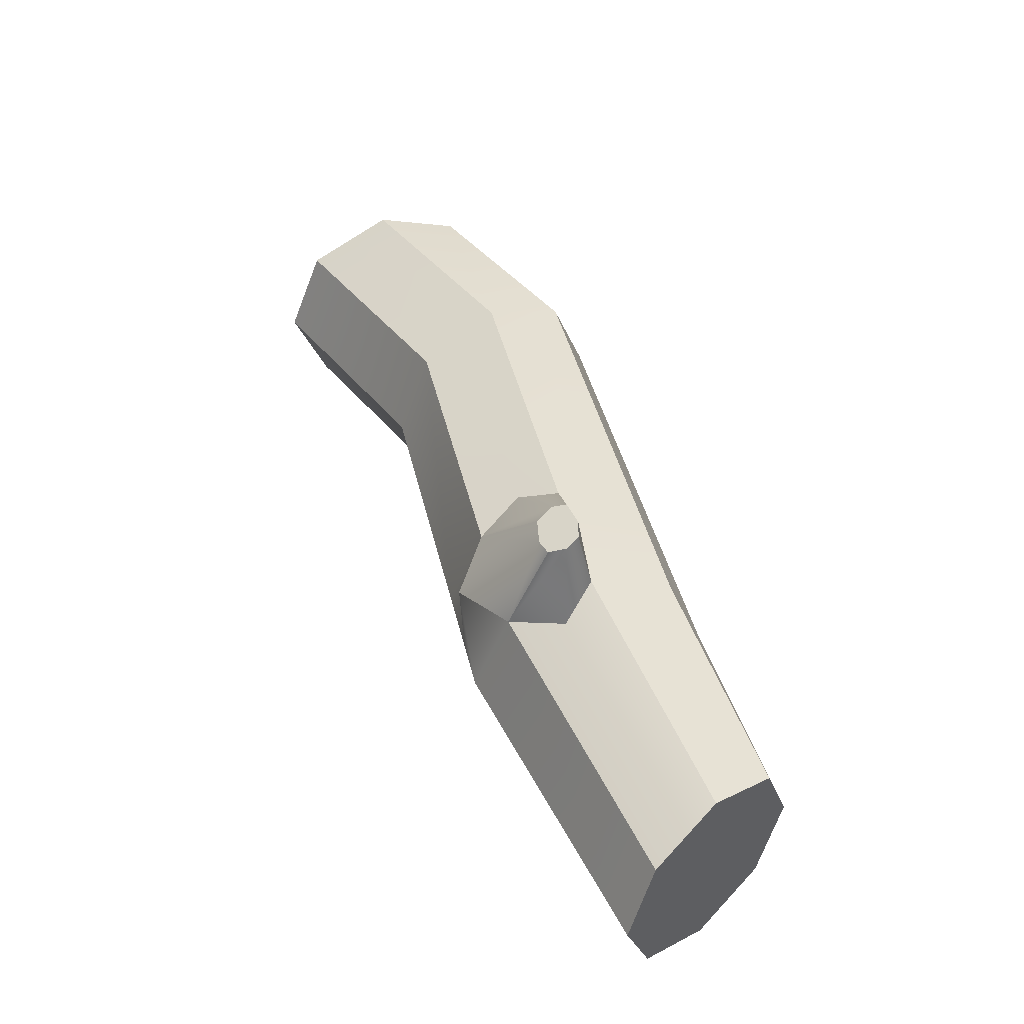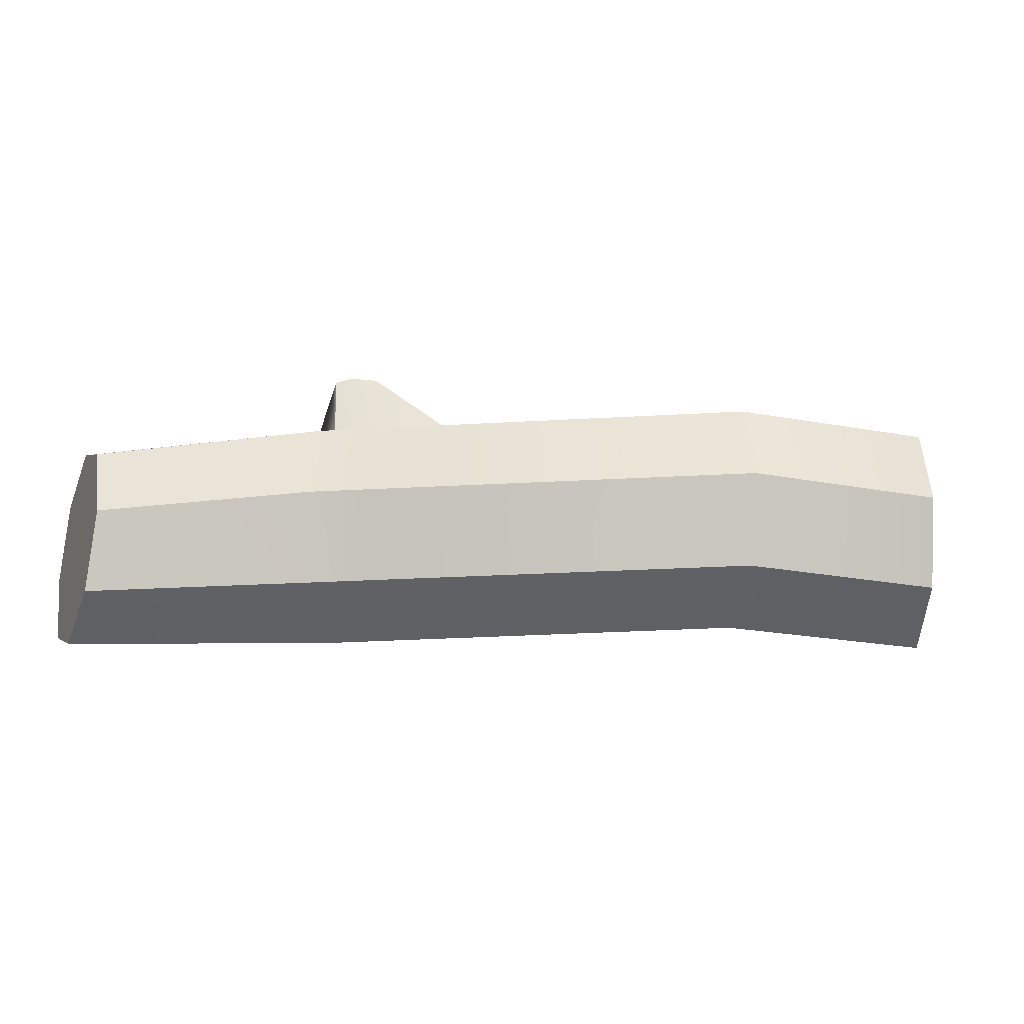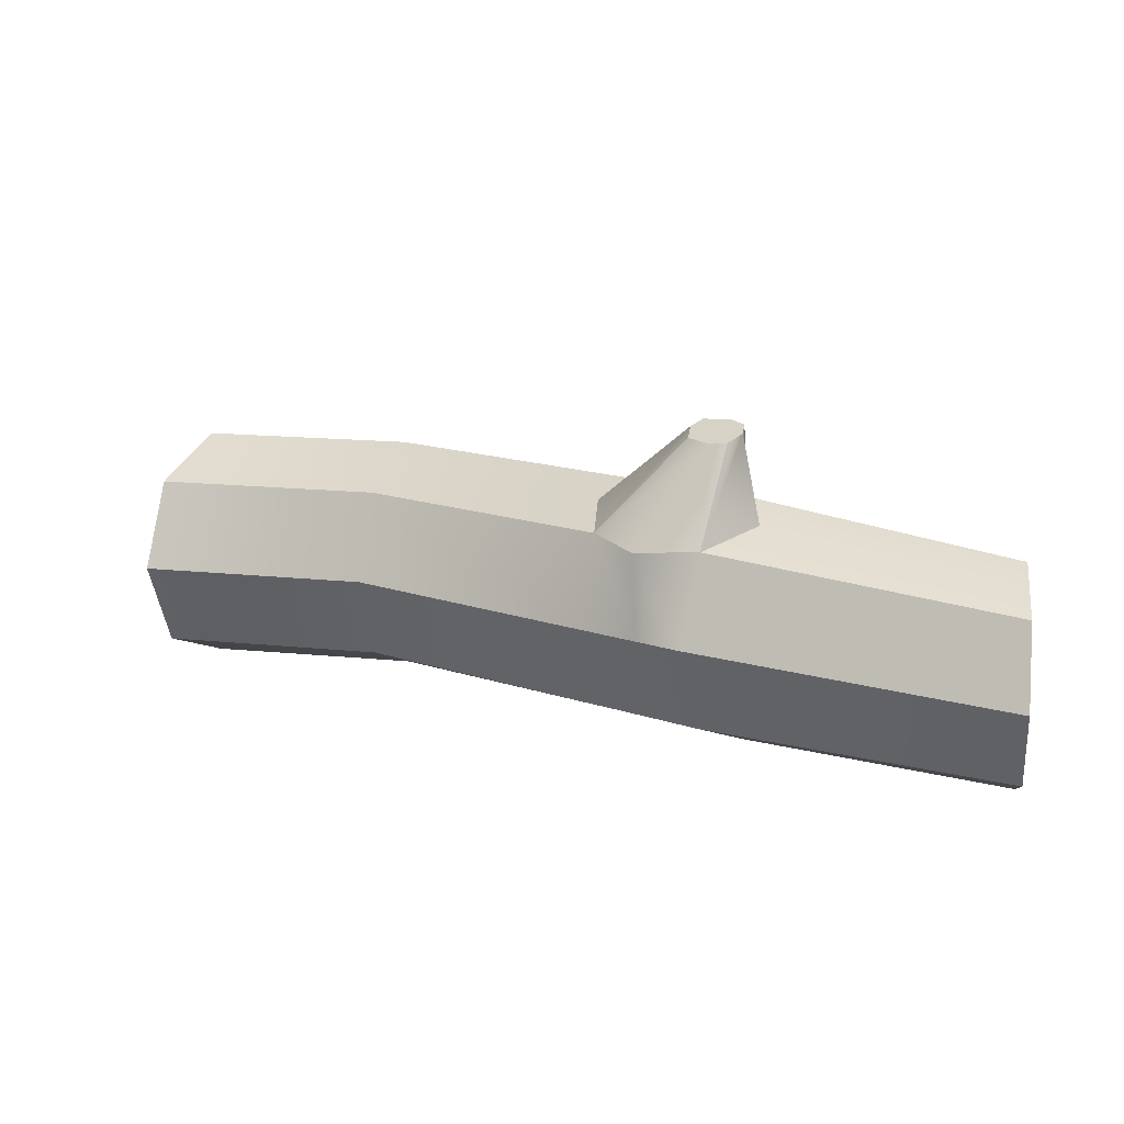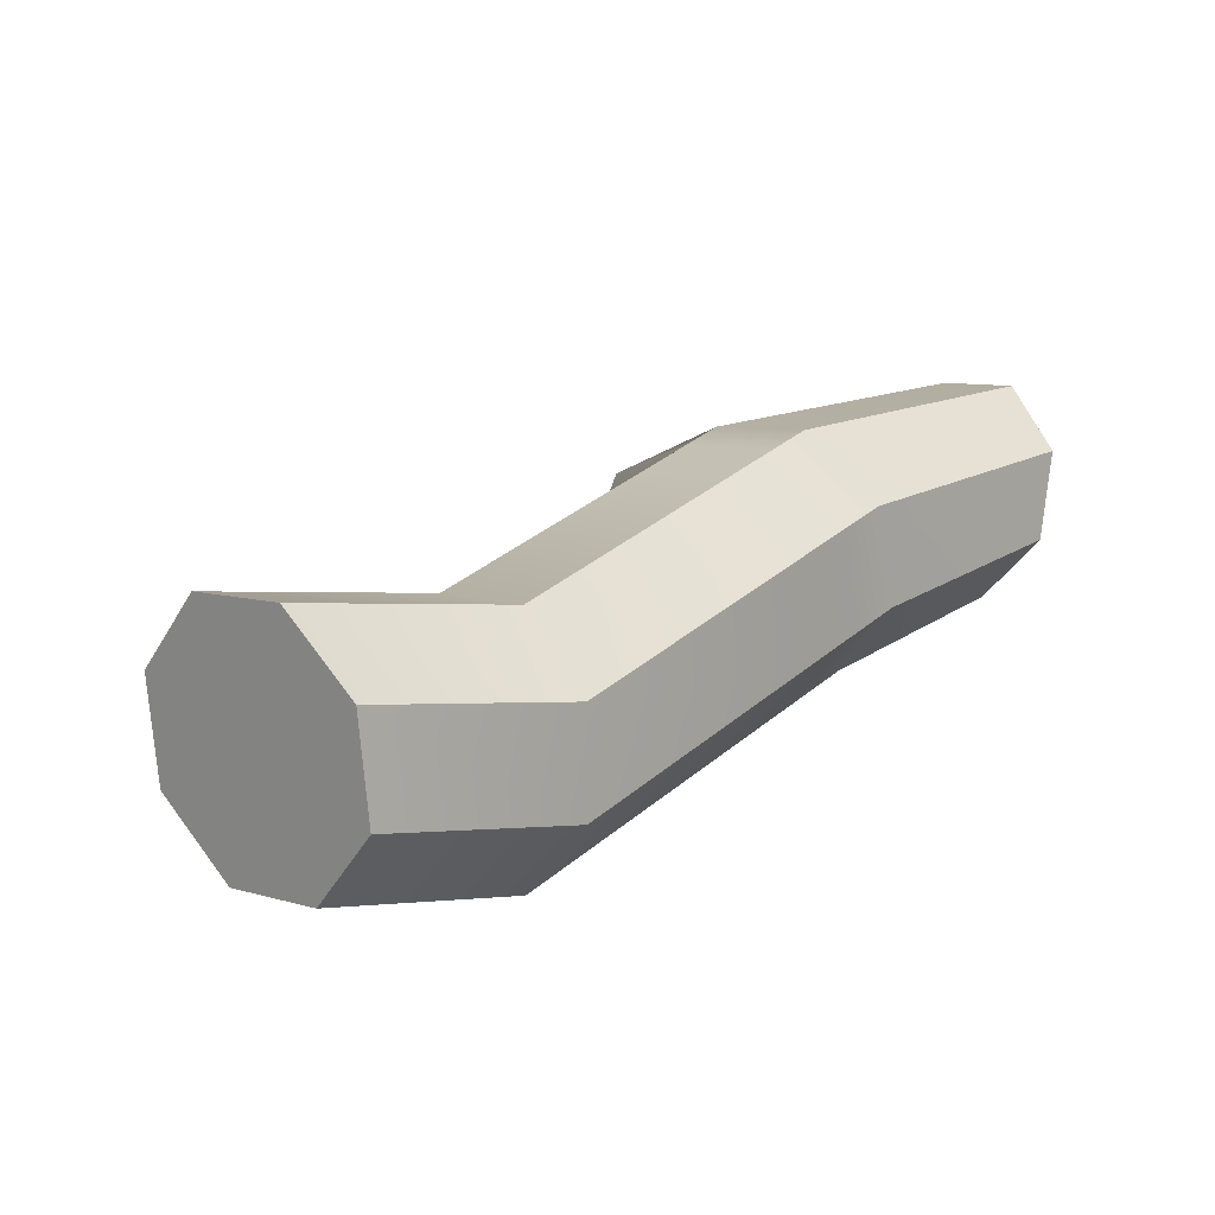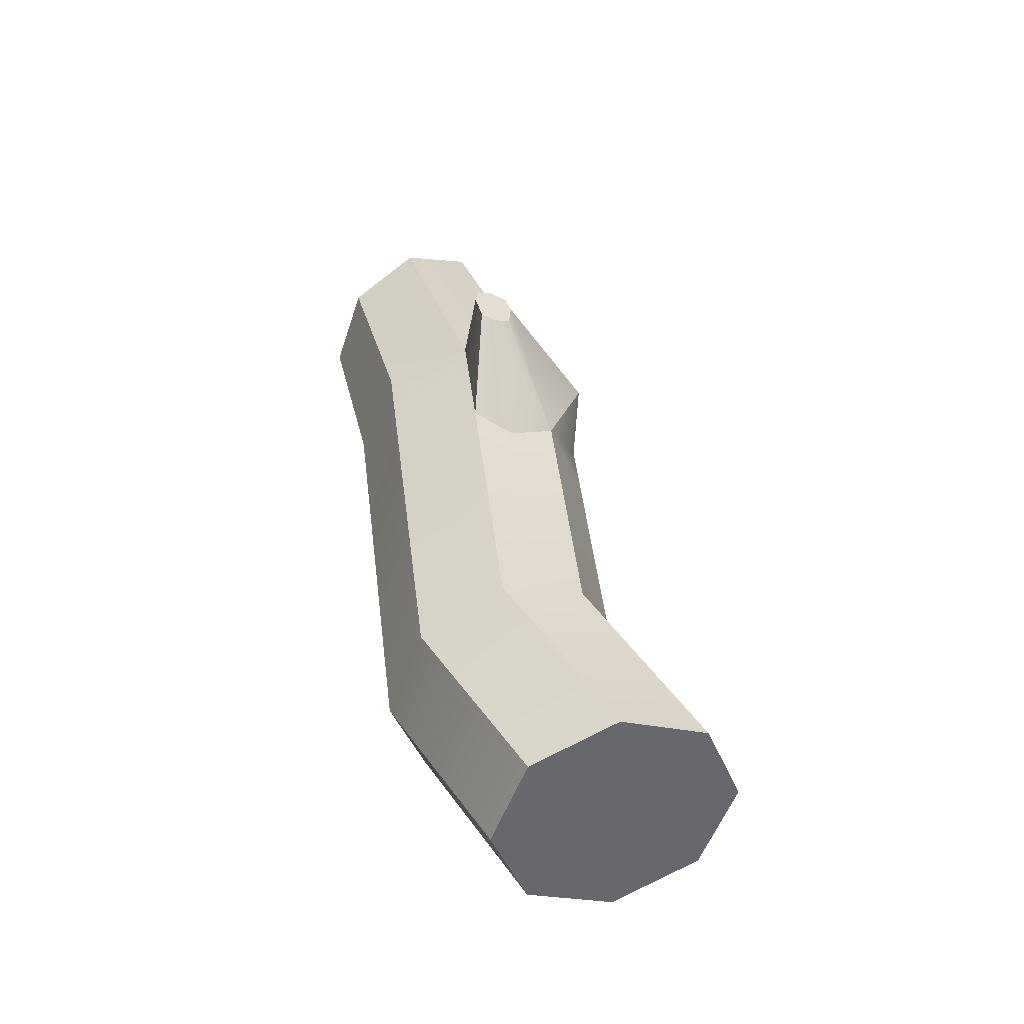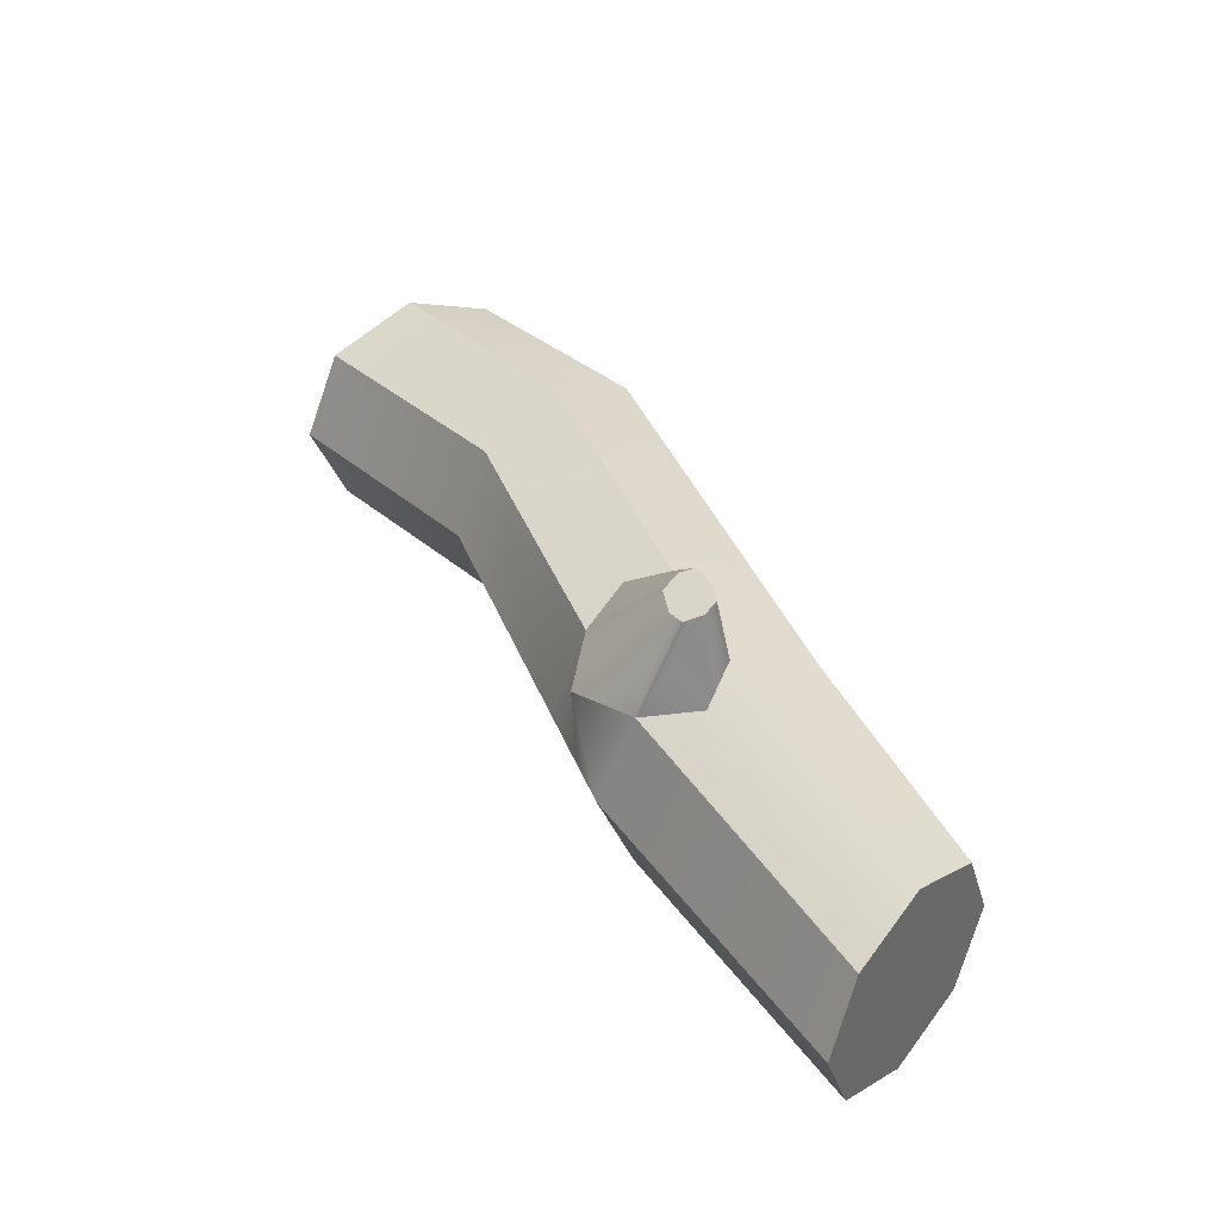
<metadata>
{"format":"obj","ext":"obj","renderer":"f3d","projection":"perspective","resolution":1024,"background":"white","views":[{"elev":46.3,"azim":37.7,"up":"+Y"},{"elev":-23.2,"azim":148.2,"up":"+Y"},{"elev":15.2,"azim":-2.4,"up":"+Y"},{"elev":-22.7,"azim":-41.8,"up":"+Z"},{"elev":37.9,"azim":-134.3,"up":"+Y"},{"elev":40.3,"azim":30.6,"up":"+Y"}]}
</metadata>
<code>
g default
v 0.8962 0.4503 0.3797
v 0.9093 0.266 0.3045
v 0.8962 0.08169 0.3797
v 0.8644 0.005344 0.5613
v 0.8326 0.08169 0.7429
v 0.8195 0.266 0.8181
v 0.8326 0.4503 0.7429
v 0.8644 0.5267 0.5613
v -0.8973 0.5184 -0.6818
v -0.855 0.3126 -0.7558
v -0.8973 0.1069 -0.6818
v -0.9993 0.02161 -0.5031
v -1.101 0.1069 -0.3245
v -1.144 0.3126 -0.2504
v -1.101 0.5184 -0.3245
v -0.9993 0.6036 -0.5031
v 0.8644 0.266 0.5613
v -0.9993 0.3126 -0.5031
v 0.4195 0.5184 0.09096
v 0.2956 0.6036 0.2552
v 0.1716 0.5184 0.4195
v 0.1203 0.3126 0.4876
v 0.1716 0.1069 0.4195
v 0.2956 0.02161 0.2552
v 0.4195 0.1069 0.09096
v 0.4708 0.3126 0.02291
v -0.4226 0.5184 -0.563
v -0.4995 0.6036 -0.3721
v -0.5764 0.5184 -0.1812
v -0.6082 0.3126 -0.1022
v -0.5764 0.1069 -0.1812
v -0.4995 0.02161 -0.3721
v -0.4226 0.1069 -0.563
v -0.3908 0.3126 -0.642
v 0.1669 0.5184 -0.1052
v 0.05704 0.6036 0.06704
v -0.05276 0.5184 0.2393
v -0.09825 0.3126 0.3107
v -0.05276 0.1069 0.2393
v 0.05704 0.02161 0.06704
v 0.1669 0.1069 -0.1052
v 0.2123 0.3126 -0.1766
v 0.2795 0.7786 0.291
v 0.235 0.748 0.35
v 0.1938 0.7786 0.2234
v 0.1544 0.748 0.2853
v 0.314 0.5184 0.009058
v 0.196 0.6036 0.1767
v 0.2516 0.7831 0.2554
v 0.1968 0.7435 0.3332
v 0.01935 0.5184 0.4187
v 0.02907 0.3126 0.4137
v 0.07796 0.1069 0.3443
v 0.196 0.02161 0.1767
v 0.314 0.1069 0.009058
v 0.3629 0.3126 -0.06037
v 0.8501 0.4923 0.6431
v 0.3082 0.5652 0.3726
v 0.2719 0.7652 0.3263
v 0.2269 0.7652 0.2905
v 0.1641 0.7652 0.2405
v -0.0367 0.5652 0.1119
v -0.5341 0.5652 -0.2861
v -1.045 0.5652 -0.4226
g log
f 1 2 26 19
f 2 3 25 26
f 3 4 24 25
f 4 5 23 24
f 5 6 22 23
f 6 7 21 22
f 7 57 58 21
f 8 1 19 20
f 2 1 17
f 3 2 17
f 4 3 17
f 5 4 17
f 6 5 17
f 7 6 17
f 8 57 7 17
f 1 8 17
f 9 10 18
f 10 11 18
f 11 12 18
f 12 13 18
f 13 14 18
f 14 15 18
f 15 64 16 18
f 16 9 18
f 20 19 47 48
f 44 59 60 50
f 22 21 51 52
f 23 22 52 53
f 24 23 53 54
f 25 24 54 55
f 26 25 55 56
f 19 26 56 47
f 28 27 9 16
f 29 63 64 15
f 30 29 15 14
f 31 30 14 13
f 32 31 13 12
f 33 32 12 11
f 34 33 11 10
f 27 34 10 9
f 36 35 27 28
f 37 62 63 29
f 38 37 29 30
f 39 38 30 31
f 40 39 31 32
f 41 40 32 33
f 42 41 33 34
f 35 42 34 27
f 21 58 59 44
f 20 48 49 43
f 61 62 37 46
f 50 51 21 44
f 48 47 35 36
f 49 48 36 45
f 50 60 61 46
f 37 51 50 46
f 52 51 37 38
f 53 52 38 39
f 54 53 39 40
f 55 54 40 41
f 56 55 41 42
f 47 56 42 35
f 58 57 8 20
f 59 58 20 43
f 60 59 43 49
f 61 60 49 45
f 36 62 61 45
f 63 62 36 28
f 64 63 28 16

</code>
